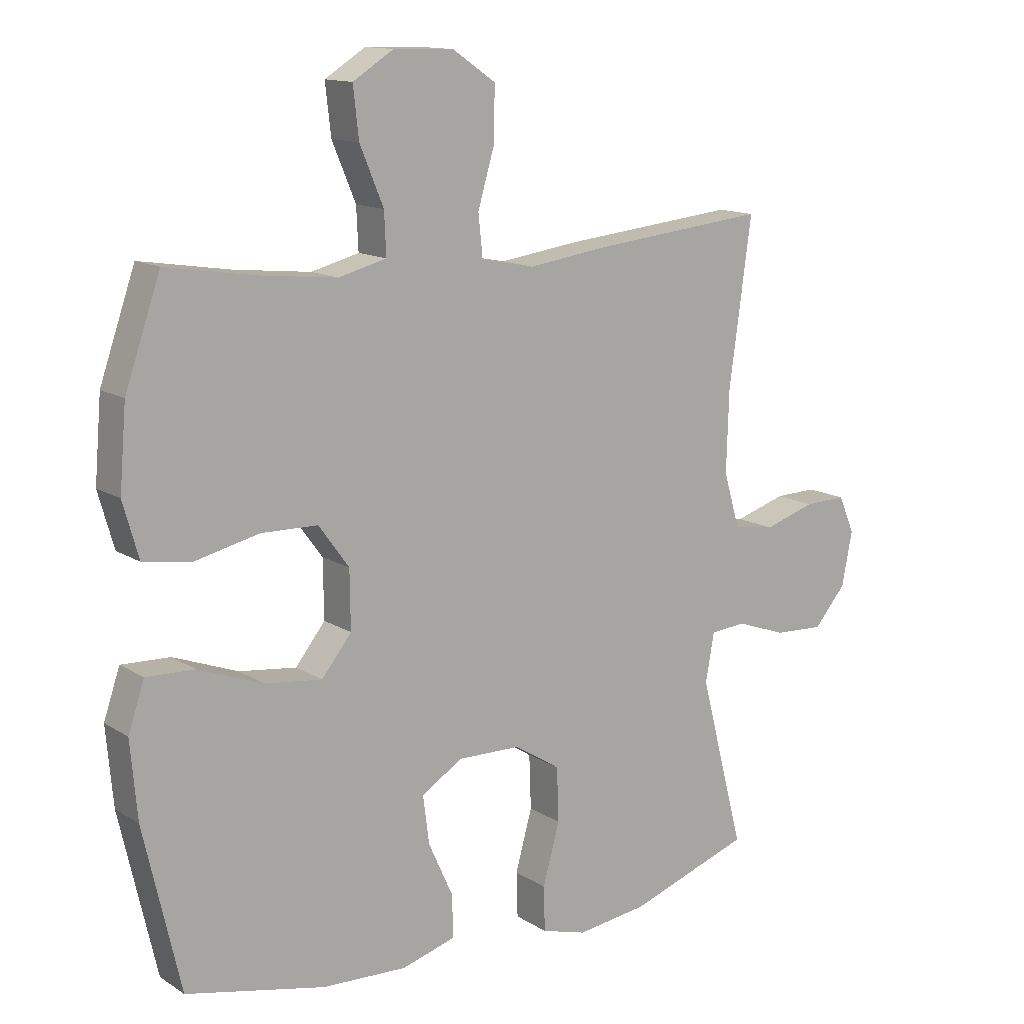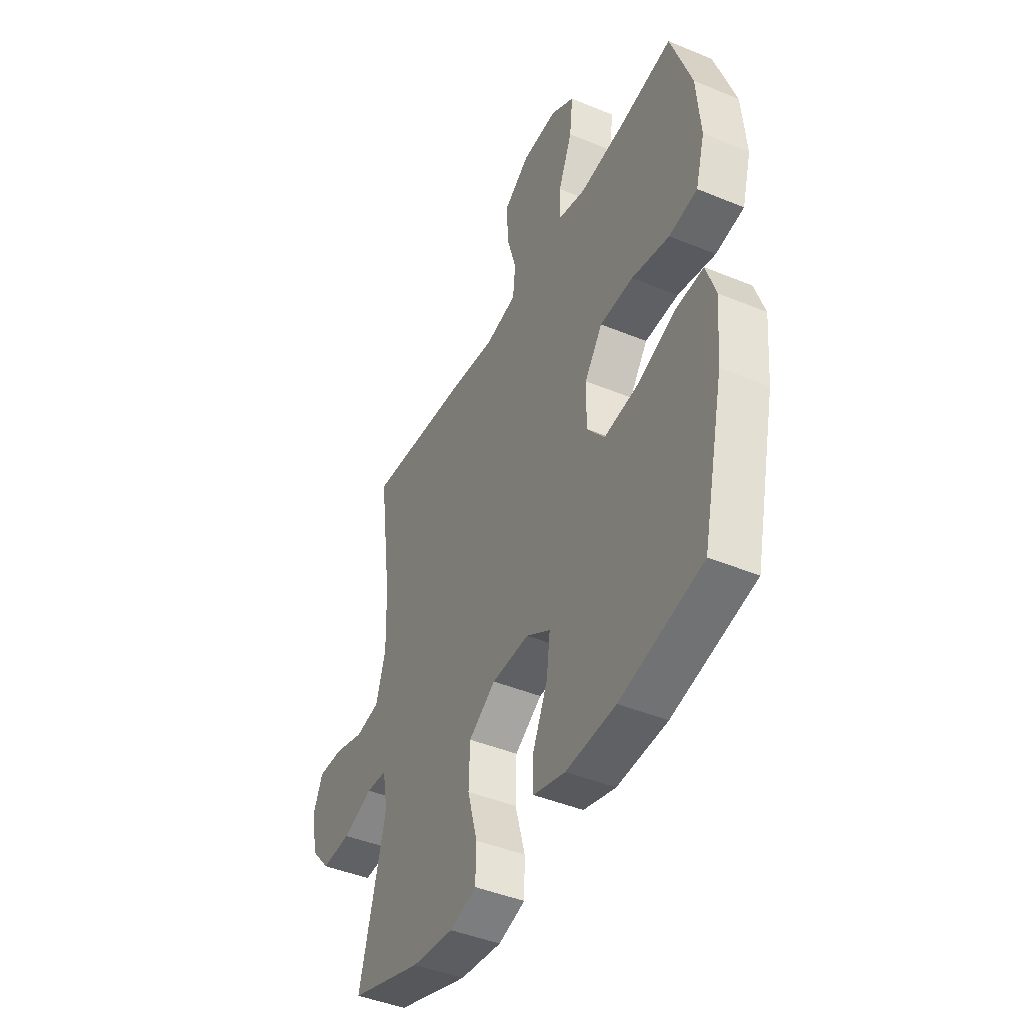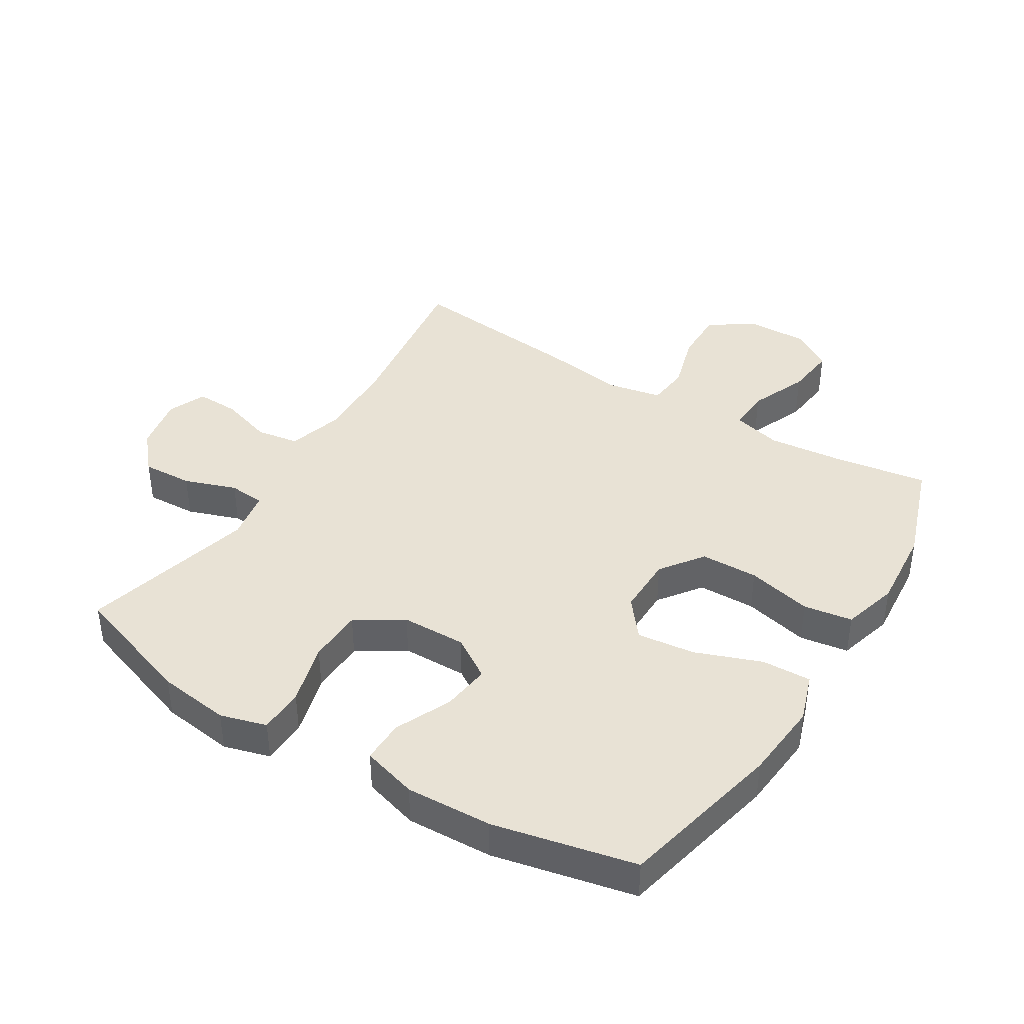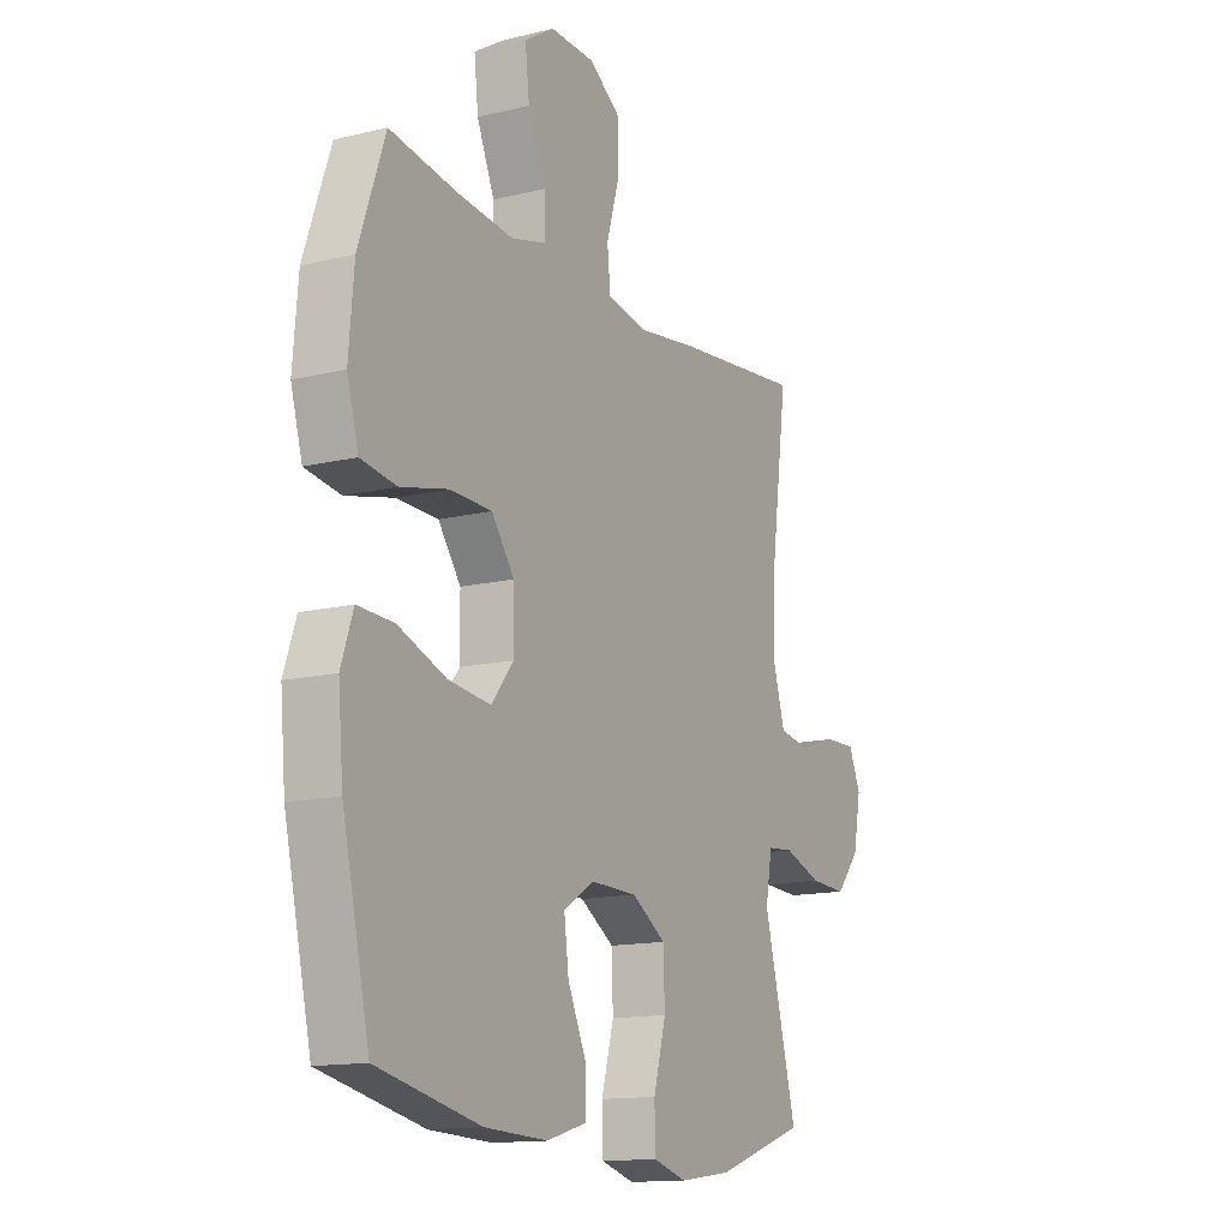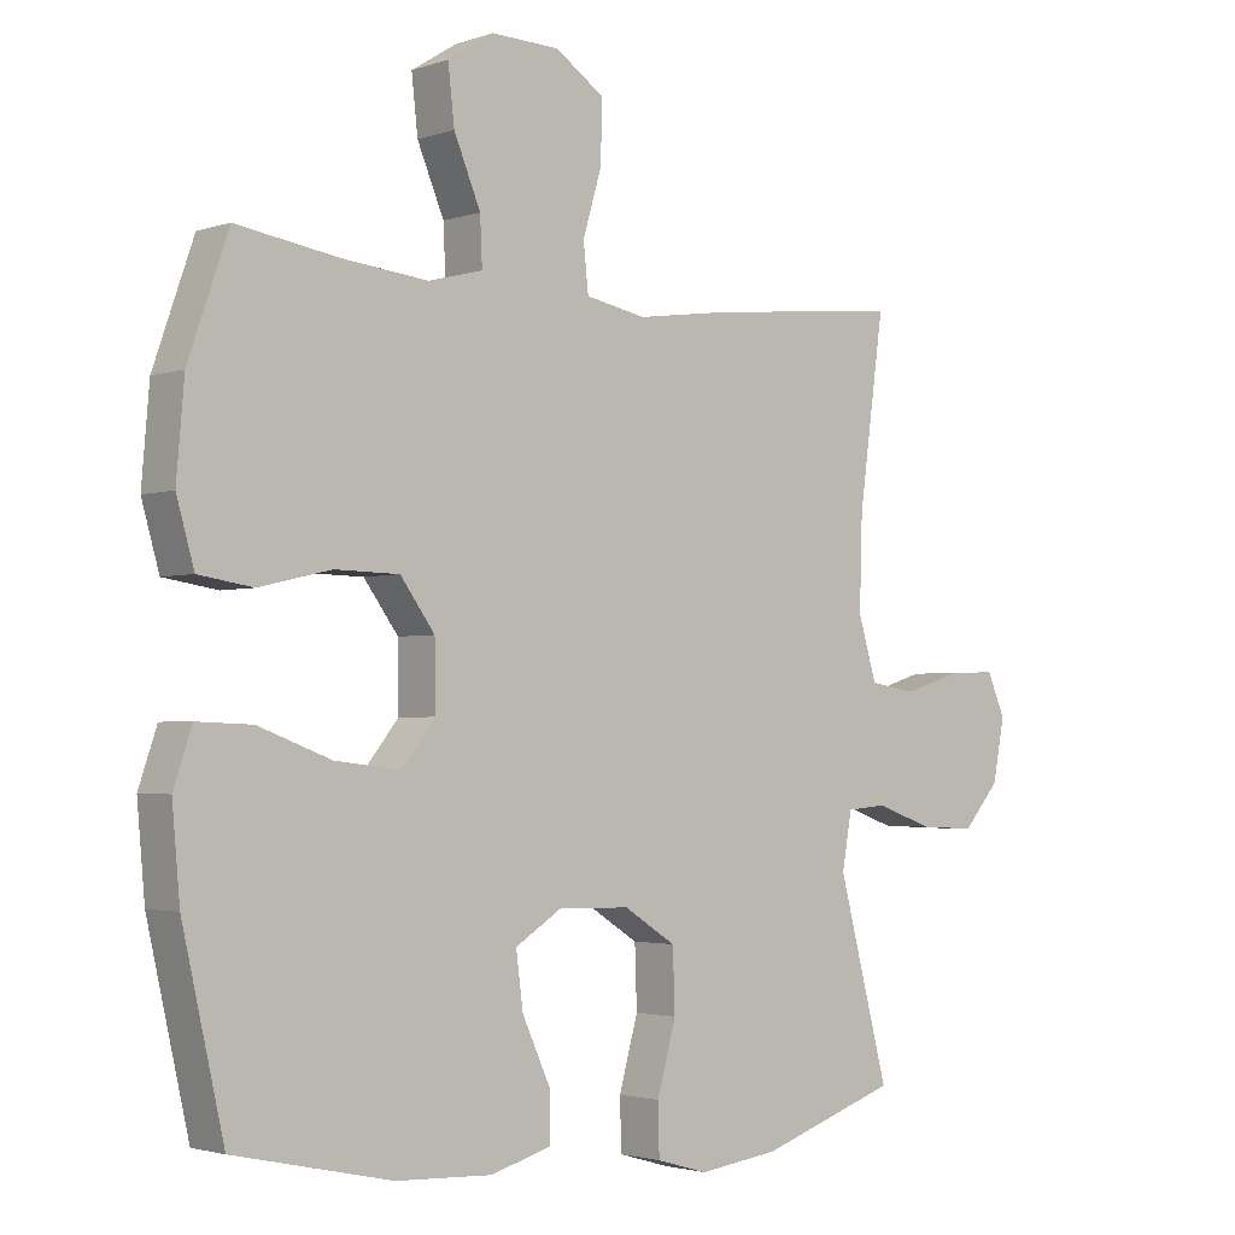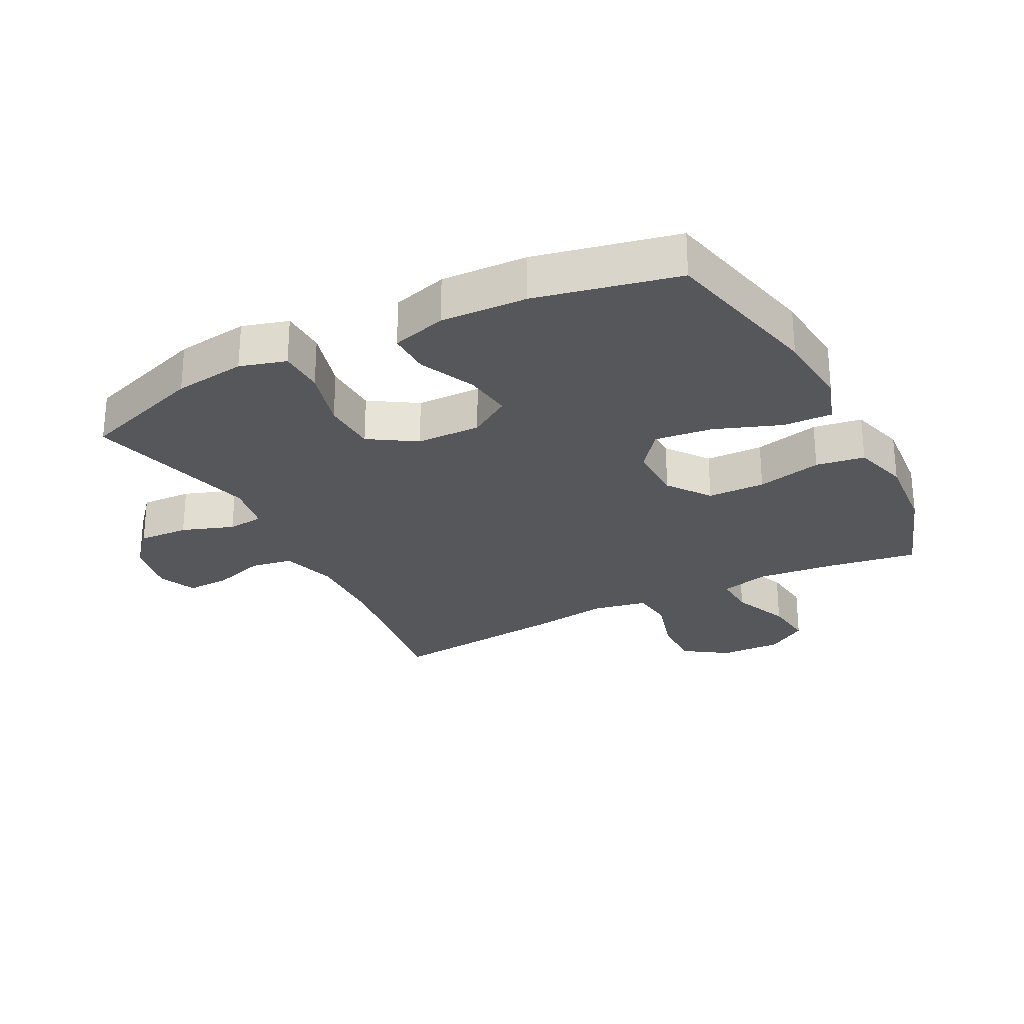
<metadata>
{"format":"obj","ext":"obj","renderer":"f3d","projection":"perspective","resolution":1024,"background":"white","views":[{"elev":13.4,"azim":-36.0,"up":"+Z"},{"elev":-44.0,"azim":-115.9,"up":"+Z"},{"elev":40.9,"azim":-148.3,"up":"+Y"},{"elev":-13.9,"azim":-61.7,"up":"+Z"},{"elev":-2.5,"azim":-40.6,"up":"+Z"},{"elev":-26.9,"azim":-152.6,"up":"+Y"}]}
</metadata>
<code>
v 0.5 0.07 0.5
v 0.464 0.07 0.236
v 0.46 0.07 0.105
v 0.486 0.07 0.017
v 0.553 0.07 0.006
v 0.636 0.07 0.032
v 0.704 0.07 0.034
v 0.73 0.07 -0.026
v 0.713 0.07 -0.114
v 0.661 0.07 -0.174
v 0.581 0.07 -0.17
v 0.499 0.07 -0.141
v 0.442 0.07 -0.146
v 0.428 0.07 -0.225
v 0.5 0.07 -0.5
v 0.303 0.07 -0.567
v 0.189 0.07 -0.582
v 0.116 0.07 -0.561
v 0.114 0.07 -0.489
v 0.141 0.07 -0.391
v 0.138 0.07 -0.304
v 0.064 0.07 -0.257
v -0.038 0.07 -0.255
v -0.104 0.07 -0.297
v -0.094 0.07 -0.374
v -0.054 0.07 -0.462
v -0.053 0.07 -0.53
v -0.14 0.07 -0.555
v -0.276 0.07 -0.549
v -0.5 0.07 -0.5
v -0.559 0.07 -0.24
v -0.57 0.07 -0.116
v -0.544 0.07 -0.039
v -0.466 0.07 -0.042
v -0.362 0.07 -0.081
v -0.27 0.07 -0.092
v -0.222 0.07 -0.032
v -0.223 0.07 0.061
v -0.272 0.07 0.128
v -0.363 0.07 0.13
v -0.466 0.07 0.106
v -0.543 0.07 0.118
v -0.568 0.07 0.206
v -0.557 0.07 0.336
v -0.5 0.07 0.5
v -0.356 0.07 0.477
v -0.233 0.07 0.464
v -0.156 0.07 0.484
v -0.159 0.07 0.551
v -0.197 0.07 0.642
v -0.206 0.07 0.722
v -0.141 0.07 0.763
v -0.044 0.07 0.76
v 0.025 0.07 0.713
v 0.024 0.07 0.629
v -0.003 0.07 0.537
v 0.004 0.07 0.47
v 0.09 0.07 0.453
v 0.219 0.07 0.471
v 0.5 0 0.5
v 0.464 0 0.236
v 0.46 0 0.105
v 0.486 0 0.017
v 0.553 0 0.006
v 0.636 0 0.032
v 0.704 0 0.034
v 0.73 0 -0.026
v 0.713 0 -0.114
v 0.661 0 -0.174
v 0.581 0 -0.17
v 0.499 0 -0.141
v 0.442 0 -0.146
v 0.428 0 -0.225
v 0.5 0 -0.5
v 0.303 0 -0.567
v 0.189 0 -0.582
v 0.116 0 -0.561
v 0.114 0 -0.489
v 0.141 0 -0.391
v 0.138 0 -0.304
v 0.064 0 -0.257
v -0.038 0 -0.255
v -0.104 0 -0.297
v -0.094 0 -0.374
v -0.054 0 -0.462
v -0.053 0 -0.53
v -0.14 0 -0.555
v -0.276 0 -0.549
v -0.5 0 -0.5
v -0.559 0 -0.24
v -0.57 0 -0.116
v -0.544 0 -0.039
v -0.466 0 -0.042
v -0.362 0 -0.081
v -0.27 0 -0.092
v -0.222 0 -0.032
v -0.223 0 0.061
v -0.272 0 0.128
v -0.363 0 0.13
v -0.466 0 0.106
v -0.543 0 0.118
v -0.568 0 0.206
v -0.557 0 0.336
v -0.5 0 0.5
v -0.356 0 0.477
v -0.233 0 0.464
v -0.156 0 0.484
v -0.159 0 0.551
v -0.197 0 0.642
v -0.206 0 0.722
v -0.141 0 0.763
v -0.044 0 0.76
v 0.025 0 0.713
v 0.024 0 0.629
v -0.003 0 0.537
v 0.004 0 0.47
v 0.09 0 0.453
v 0.219 0 0.471
f 58 59 1 2
f 57 58 2 3
f 53 54 55 56
f 53 56 57
f 52 53 57
f 49 50 51 52
f 48 49 52 57
f 47 48 57 3
f 43 44 45 46
f 40 41 42 43
f 39 40 43 46
f 38 39 46 47
f 32 33 34 35
f 32 35 36
f 31 32 36
f 30 31 36
f 29 30 36 37
f 25 26 27 28
f 24 25 28 29
f 17 18 19 20
f 17 20 21
f 14 15 16 17
f 13 14 17 21
f 9 10 11 12
f 9 12 13
f 8 9 13
f 5 6 7 8
f 4 5 8 13
f 38 47 3 4
f 37 38 4 13
f 24 29 37
f 23 24 37
f 22 23 37 13
f 13 21 22
f 61 60 118 117
f 62 61 117 116
f 115 114 113 112
f 116 115 112
f 116 112 111
f 111 110 109 108
f 116 111 108 107
f 62 116 107 106
f 105 104 103 102
f 102 101 100 99
f 105 102 99 98
f 106 105 98 97
f 94 93 92 91
f 95 94 91
f 95 91 90
f 95 90 89
f 96 95 89 88
f 87 86 85 84
f 88 87 84 83
f 79 78 77 76
f 80 79 76
f 76 75 74 73
f 80 76 73 72
f 71 70 69 68
f 72 71 68
f 72 68 67
f 67 66 65 64
f 72 67 64 63
f 63 62 106 97
f 72 63 97 96
f 96 88 83
f 96 83 82
f 72 96 82 81
f 81 80 72
f 1 60 61 2
f 2 61 62 3
f 3 62 63 4
f 4 63 64 5
f 5 64 65 6
f 6 65 66 7
f 7 66 67 8
f 8 67 68 9
f 9 68 69 10
f 10 69 70 11
f 11 70 71 12
f 12 71 72 13
f 13 72 73 14
f 14 73 74 15
f 15 74 75 16
f 16 75 76 17
f 17 76 77 18
f 18 77 78 19
f 19 78 79 20
f 20 79 80 21
f 21 80 81 22
f 22 81 82 23
f 23 82 83 24
f 24 83 84 25
f 25 84 85 26
f 26 85 86 27
f 27 86 87 28
f 28 87 88 29
f 29 88 89 30
f 30 89 90 31
f 31 90 91 32
f 32 91 92 33
f 33 92 93 34
f 34 93 94 35
f 35 94 95 36
f 36 95 96 37
f 37 96 97 38
f 38 97 98 39
f 39 98 99 40
f 40 99 100 41
f 41 100 101 42
f 42 101 102 43
f 43 102 103 44
f 44 103 104 45
f 45 104 105 46
f 46 105 106 47
f 47 106 107 48
f 48 107 108 49
f 49 108 109 50
f 50 109 110 51
f 51 110 111 52
f 52 111 112 53
f 53 112 113 54
f 54 113 114 55
f 55 114 115 56
f 56 115 116 57
f 57 116 117 58
f 58 117 118 59
f 59 118 60 1

</code>
